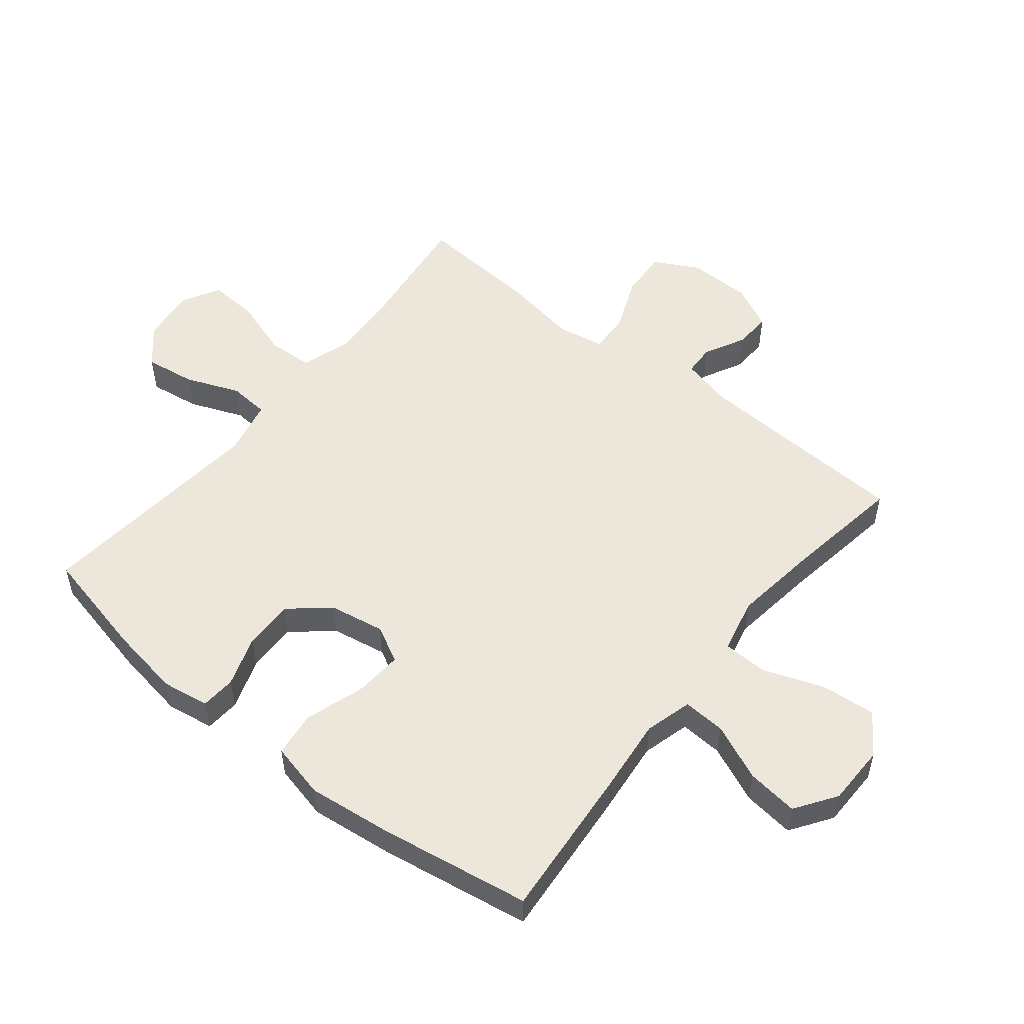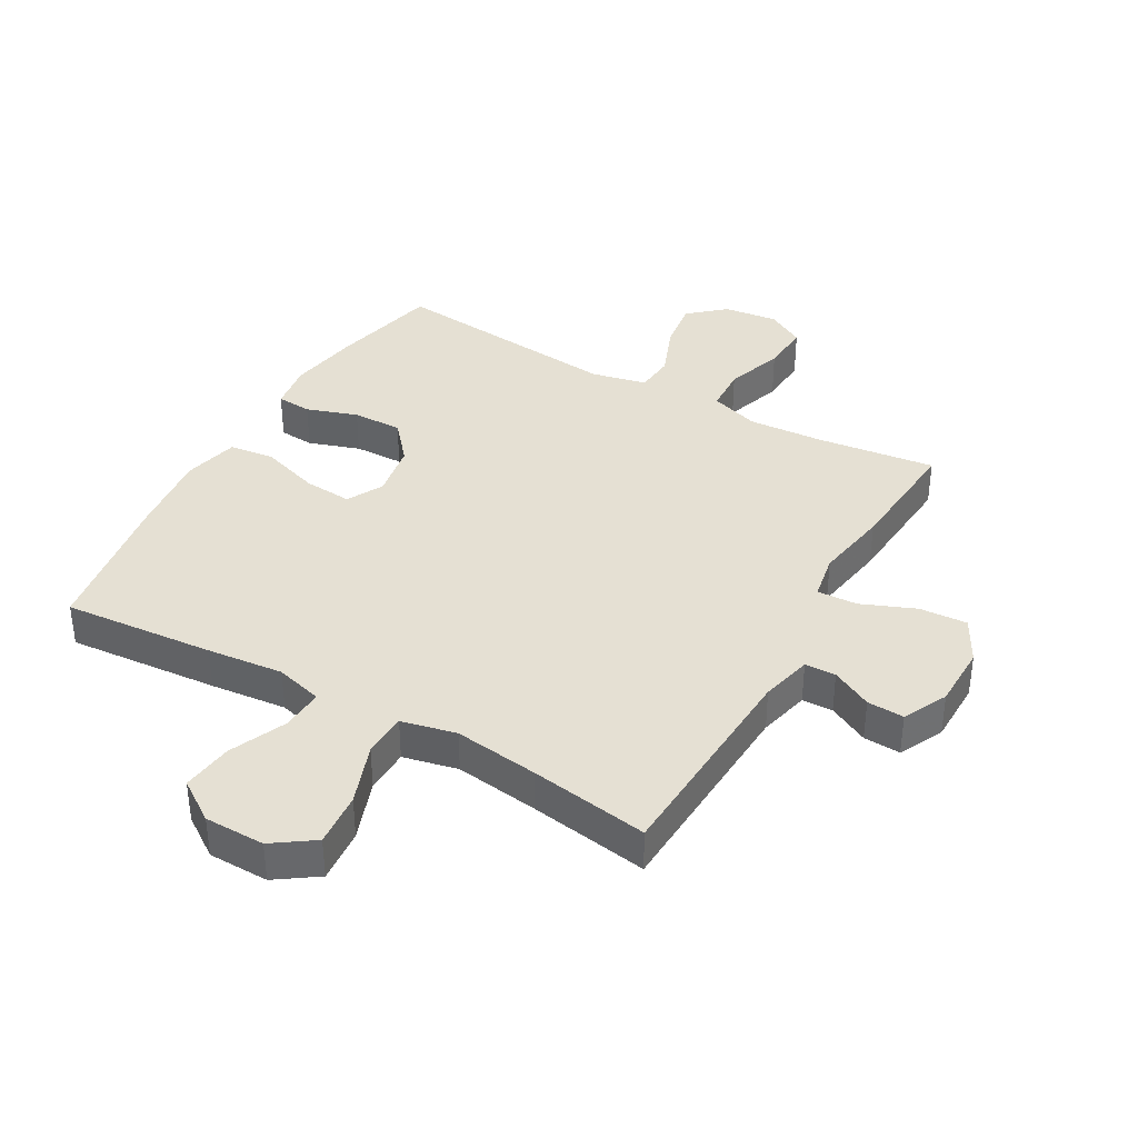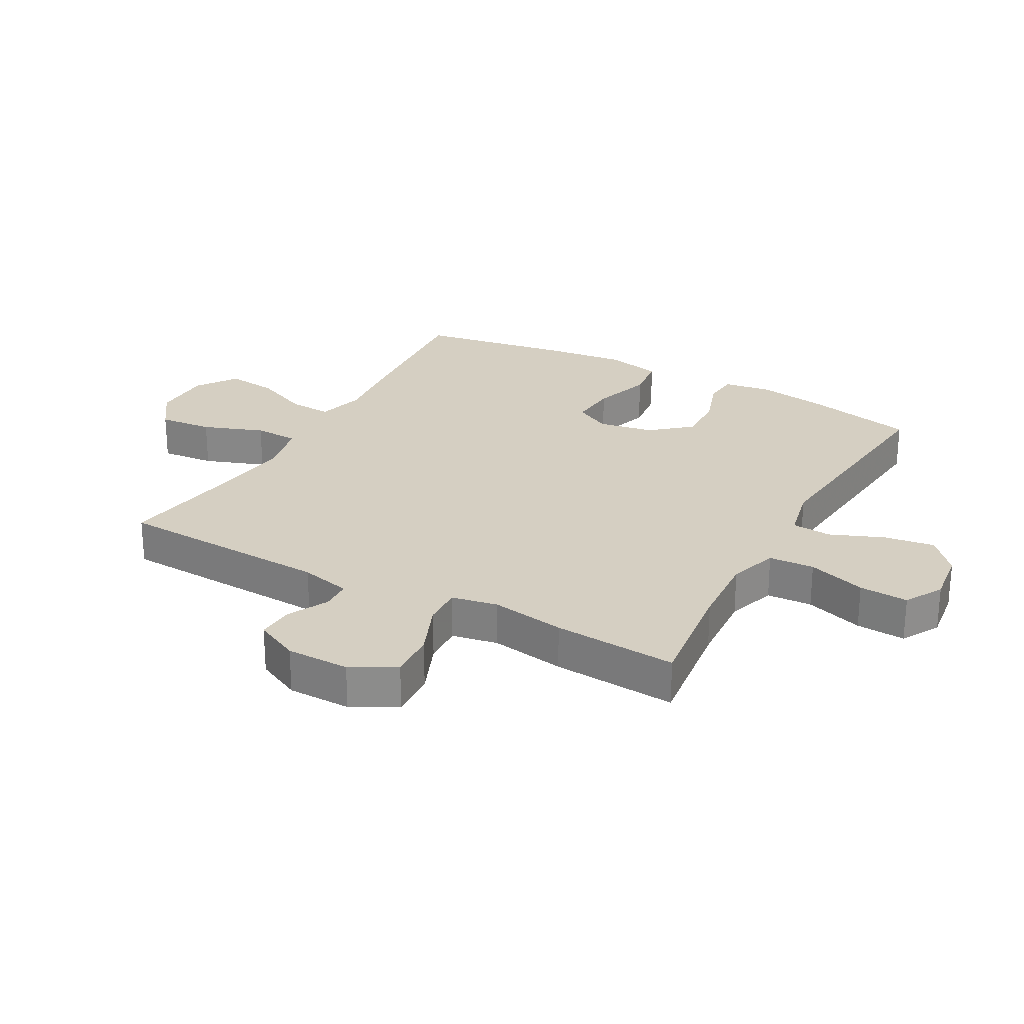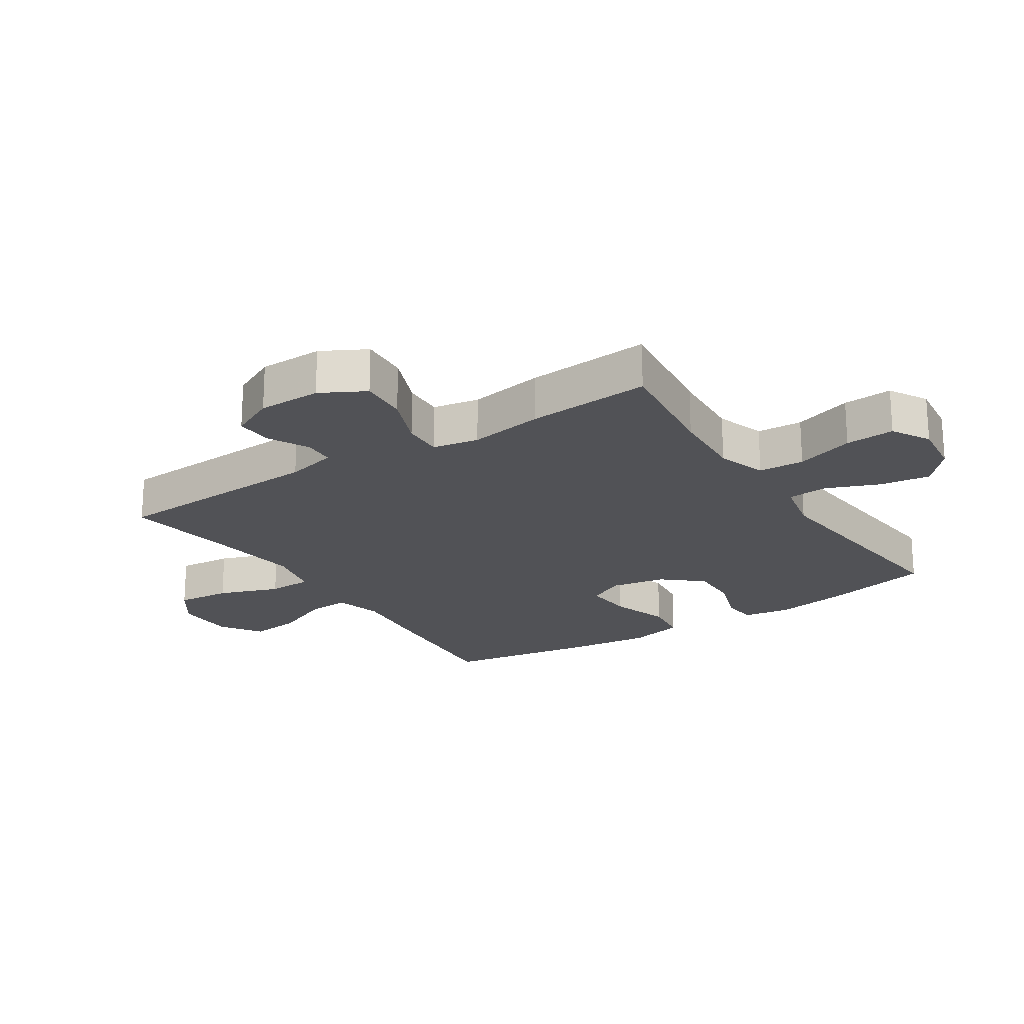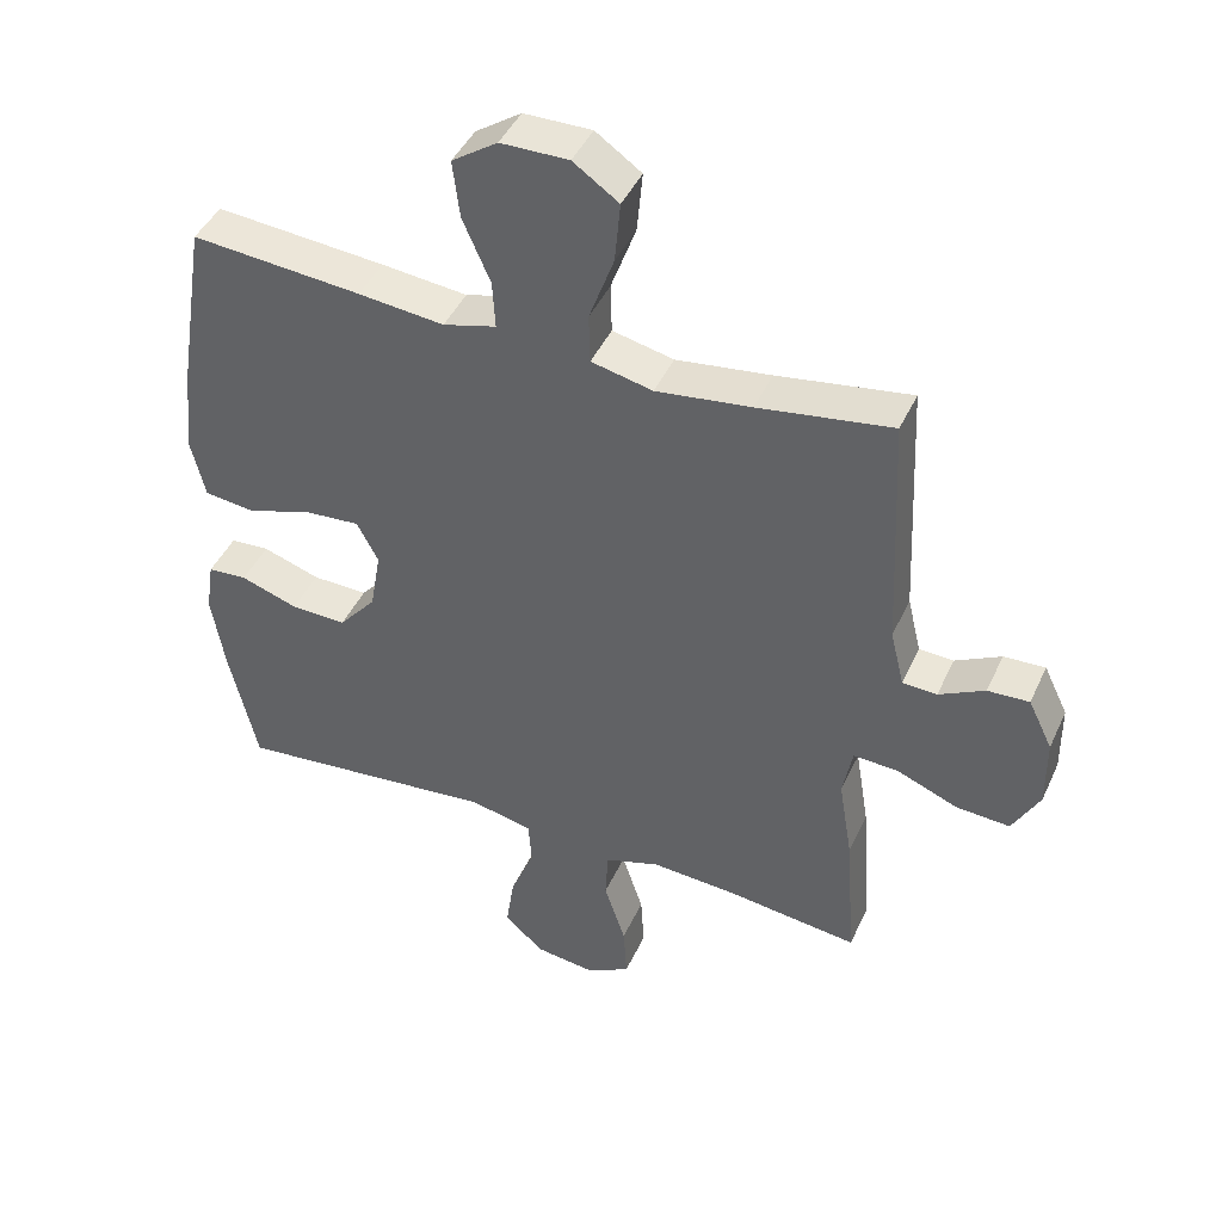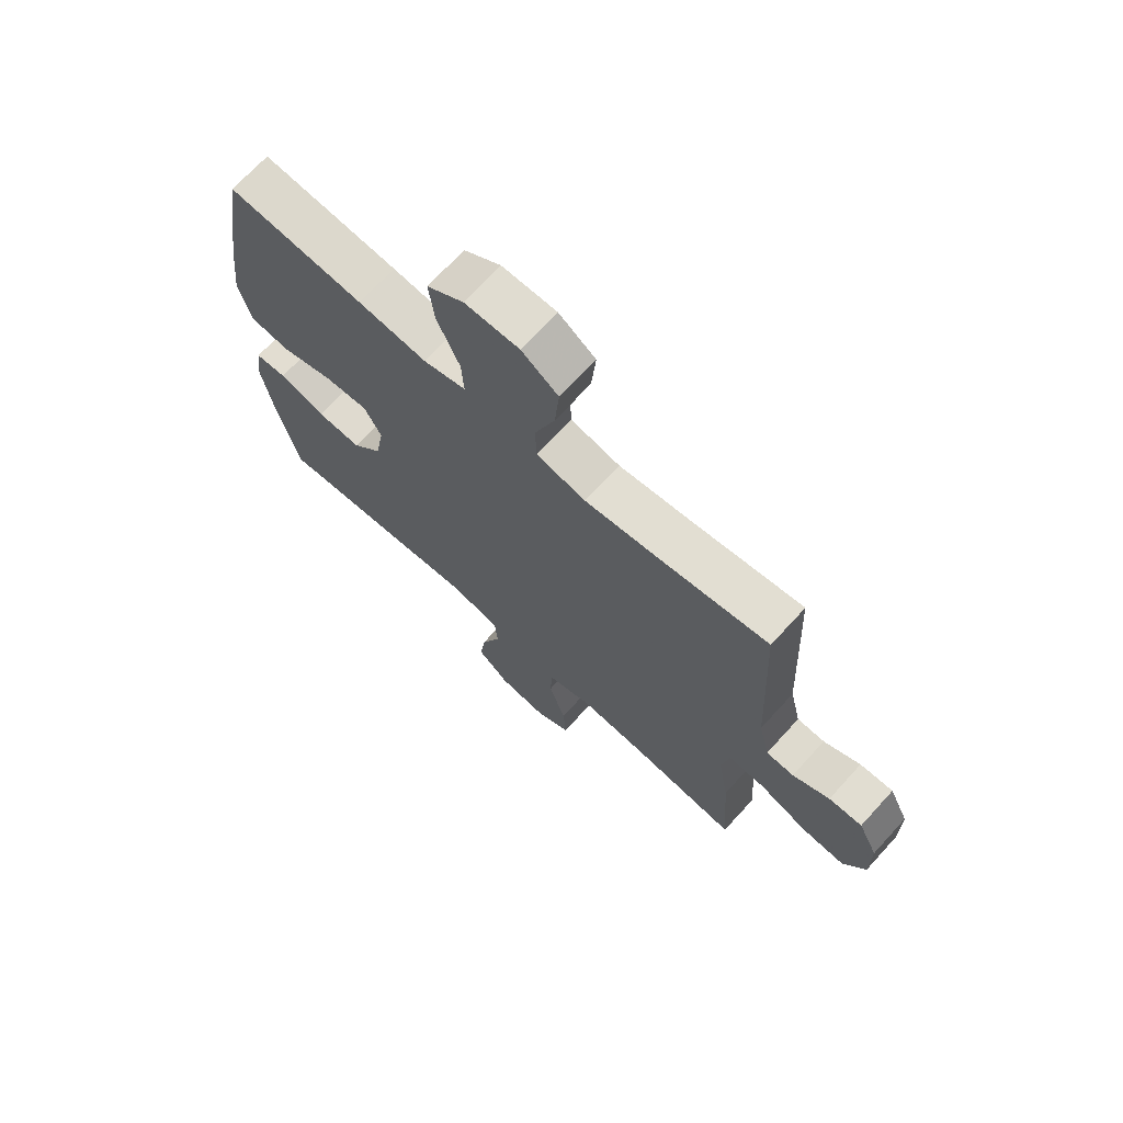
<metadata>
{"format":"obj","ext":"obj","renderer":"f3d","projection":"perspective","resolution":1024,"background":"white","views":[{"elev":52.9,"azim":-51.2,"up":"+Y"},{"elev":37.9,"azim":29.7,"up":"+Y"},{"elev":25.9,"azim":118.8,"up":"+Y"},{"elev":-21.2,"azim":123.2,"up":"+Y"},{"elev":43.9,"azim":23.5,"up":"+Z"},{"elev":70.0,"azim":42.4,"up":"+Z"}]}
</metadata>
<code>
v 0.5 0.07 0.5
v 0.517 0.07 0.149
v 0.537 0.07 0.066
v 0.587 0.07 0.064
v 0.653 0.07 0.098
v 0.713 0.07 0.101
v 0.748 0.07 0.029
v 0.749 0.07 -0.074
v 0.71 0.07 -0.146
v 0.632 0.07 -0.141
v 0.544 0.07 -0.105
v 0.479 0.07 -0.102
v 0.465 0.07 -0.177
v 0.485 0.07 -0.298
v 0.5 0.07 -0.5
v 0.308 0.07 -0.476
v 0.185 0.07 -0.468
v 0.105 0.07 -0.494
v 0.101 0.07 -0.568
v 0.132 0.07 -0.663
v 0.137 0.07 -0.743
v 0.075 0.07 -0.778
v -0.013 0.07 -0.767
v -0.071 0.07 -0.716
v -0.059 0.07 -0.634
v -0.024 0.07 -0.547
v -0.029 0.07 -0.482
v -0.119 0.07 -0.462
v -0.5 0.07 -0.5
v -0.54 0.07 -0.323
v -0.559 0.07 -0.206
v -0.547 0.07 -0.129
v -0.49 0.07 -0.125
v -0.407 0.07 -0.153
v -0.326 0.07 -0.155
v -0.272 0.07 -0.092
v -0.256 0.07 -0.002
v -0.287 0.07 0.057
v -0.366 0.07 0.051
v -0.462 0.07 0.02
v -0.535 0.07 0.029
v -0.556 0.07 0.119
v -0.54 0.07 0.255
v -0.5 0.07 0.5
v -0.254 0.07 0.479
v -0.13 0.07 0.466
v -0.053 0.07 0.487
v -0.057 0.07 0.556
v -0.097 0.07 0.648
v -0.107 0.07 0.731
v -0.041 0.07 0.776
v 0.057 0.07 0.777
v 0.123 0.07 0.731
v 0.115 0.07 0.643
v 0.079 0.07 0.544
v 0.081 0.07 0.472
v 0.17 0.07 0.452
v 0.307 0.07 0.47
v 0.5 0 0.5
v 0.517 0 0.149
v 0.537 0 0.066
v 0.587 0 0.064
v 0.653 0 0.098
v 0.713 0 0.101
v 0.748 0 0.029
v 0.749 0 -0.074
v 0.71 0 -0.146
v 0.632 0 -0.141
v 0.544 0 -0.105
v 0.479 0 -0.102
v 0.465 0 -0.177
v 0.485 0 -0.298
v 0.5 0 -0.5
v 0.308 0 -0.476
v 0.185 0 -0.468
v 0.105 0 -0.494
v 0.101 0 -0.568
v 0.132 0 -0.663
v 0.137 0 -0.743
v 0.075 0 -0.778
v -0.013 0 -0.767
v -0.071 0 -0.716
v -0.059 0 -0.634
v -0.024 0 -0.547
v -0.029 0 -0.482
v -0.119 0 -0.462
v -0.5 0 -0.5
v -0.54 0 -0.323
v -0.559 0 -0.206
v -0.547 0 -0.129
v -0.49 0 -0.125
v -0.407 0 -0.153
v -0.326 0 -0.155
v -0.272 0 -0.092
v -0.256 0 -0.002
v -0.287 0 0.057
v -0.366 0 0.051
v -0.462 0 0.02
v -0.535 0 0.029
v -0.556 0 0.119
v -0.54 0 0.255
v -0.5 0 0.5
v -0.254 0 0.479
v -0.13 0 0.466
v -0.053 0 0.487
v -0.057 0 0.556
v -0.097 0 0.648
v -0.107 0 0.731
v -0.041 0 0.776
v 0.057 0 0.777
v 0.123 0 0.731
v 0.115 0 0.643
v 0.079 0 0.544
v 0.081 0 0.472
v 0.17 0 0.452
v 0.307 0 0.47
f 53 54 55
f 52 53 55
f 51 52 55
f 50 51 55
f 49 50 55
f 48 49 55
f 47 48 55 56
f 46 47 56 57
f 44 45 46
f 43 44 46
f 42 43 46
f 41 42 46
f 40 41 46
f 39 40 46
f 38 39 46 57
f 32 33 34
f 31 32 34
f 30 31 34
f 29 30 34
f 28 29 34
f 27 28 34 35
f 24 25 26
f 23 24 26
f 22 23 26
f 21 22 26
f 20 21 26
f 19 20 26
f 18 19 26 27
f 27 35 36
f 18 27 36
f 17 18 36
f 13 14 15 16
f 17 36 37
f 16 17 37
f 13 16 37
f 12 13 37
f 9 10 11
f 8 9 11
f 7 8 11
f 6 7 11
f 5 6 11
f 4 5 11
f 58 1 2
f 58 2 3
f 57 58 3
f 38 57 3
f 12 37 38
f 11 12 38
f 4 11 38
f 3 4 38
f 113 112 111
f 113 111 110
f 113 110 109
f 113 109 108
f 113 108 107
f 113 107 106
f 114 113 106 105
f 115 114 105 104
f 104 103 102
f 104 102 101
f 104 101 100
f 104 100 99
f 104 99 98
f 104 98 97
f 115 104 97 96
f 92 91 90
f 92 90 89
f 92 89 88
f 92 88 87
f 92 87 86
f 93 92 86 85
f 84 83 82
f 84 82 81
f 84 81 80
f 84 80 79
f 84 79 78
f 84 78 77
f 85 84 77 76
f 94 93 85
f 94 85 76
f 94 76 75
f 74 73 72 71
f 95 94 75
f 95 75 74
f 95 74 71
f 95 71 70
f 69 68 67
f 69 67 66
f 69 66 65
f 69 65 64
f 69 64 63
f 69 63 62
f 60 59 116
f 61 60 116
f 61 116 115
f 61 115 96
f 96 95 70
f 96 70 69
f 96 69 62
f 96 62 61
f 1 59 60 2
f 2 60 61 3
f 3 61 62 4
f 4 62 63 5
f 5 63 64 6
f 6 64 65 7
f 7 65 66 8
f 8 66 67 9
f 9 67 68 10
f 10 68 69 11
f 11 69 70 12
f 12 70 71 13
f 13 71 72 14
f 14 72 73 15
f 15 73 74 16
f 16 74 75 17
f 17 75 76 18
f 18 76 77 19
f 19 77 78 20
f 20 78 79 21
f 21 79 80 22
f 22 80 81 23
f 23 81 82 24
f 24 82 83 25
f 25 83 84 26
f 26 84 85 27
f 27 85 86 28
f 28 86 87 29
f 29 87 88 30
f 30 88 89 31
f 31 89 90 32
f 32 90 91 33
f 33 91 92 34
f 34 92 93 35
f 35 93 94 36
f 36 94 95 37
f 37 95 96 38
f 38 96 97 39
f 39 97 98 40
f 40 98 99 41
f 41 99 100 42
f 42 100 101 43
f 43 101 102 44
f 44 102 103 45
f 45 103 104 46
f 46 104 105 47
f 47 105 106 48
f 48 106 107 49
f 49 107 108 50
f 50 108 109 51
f 51 109 110 52
f 52 110 111 53
f 53 111 112 54
f 54 112 113 55
f 55 113 114 56
f 56 114 115 57
f 57 115 116 58
f 58 116 59 1

</code>
